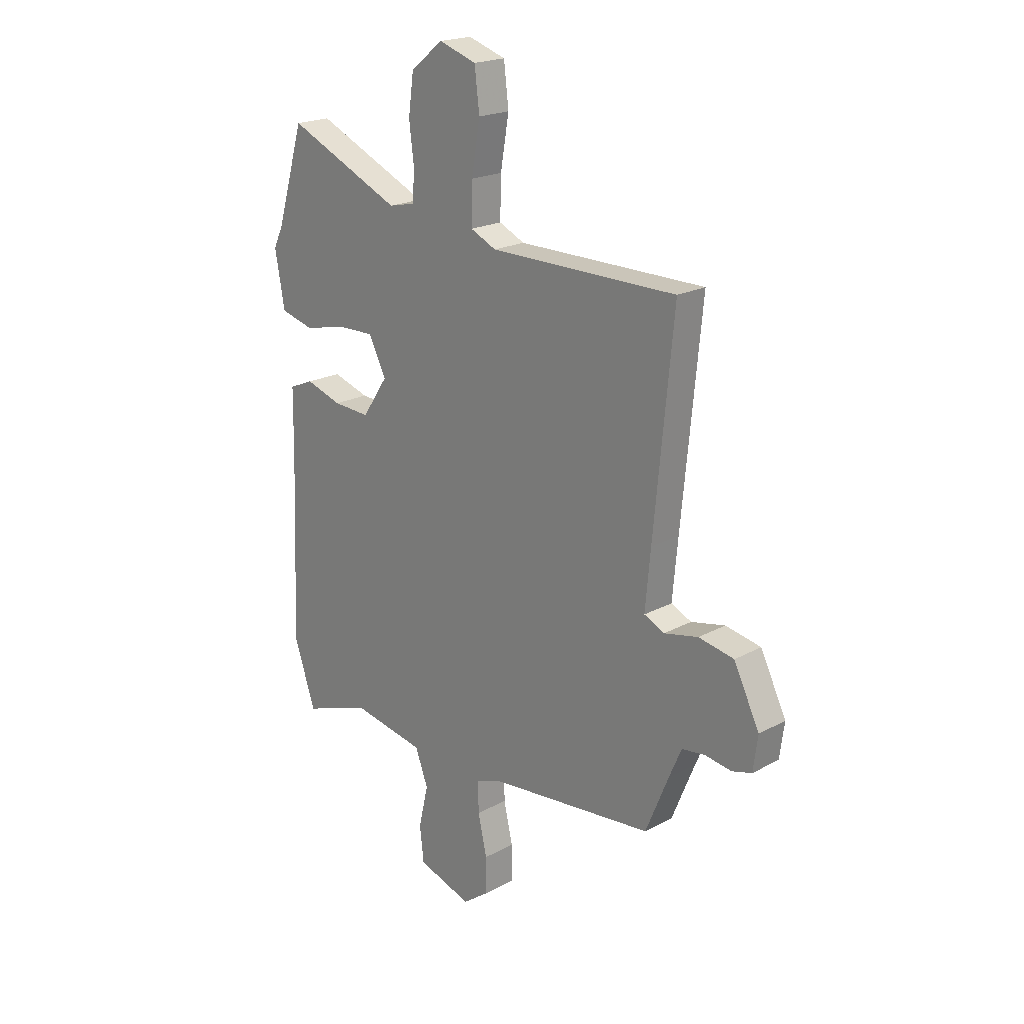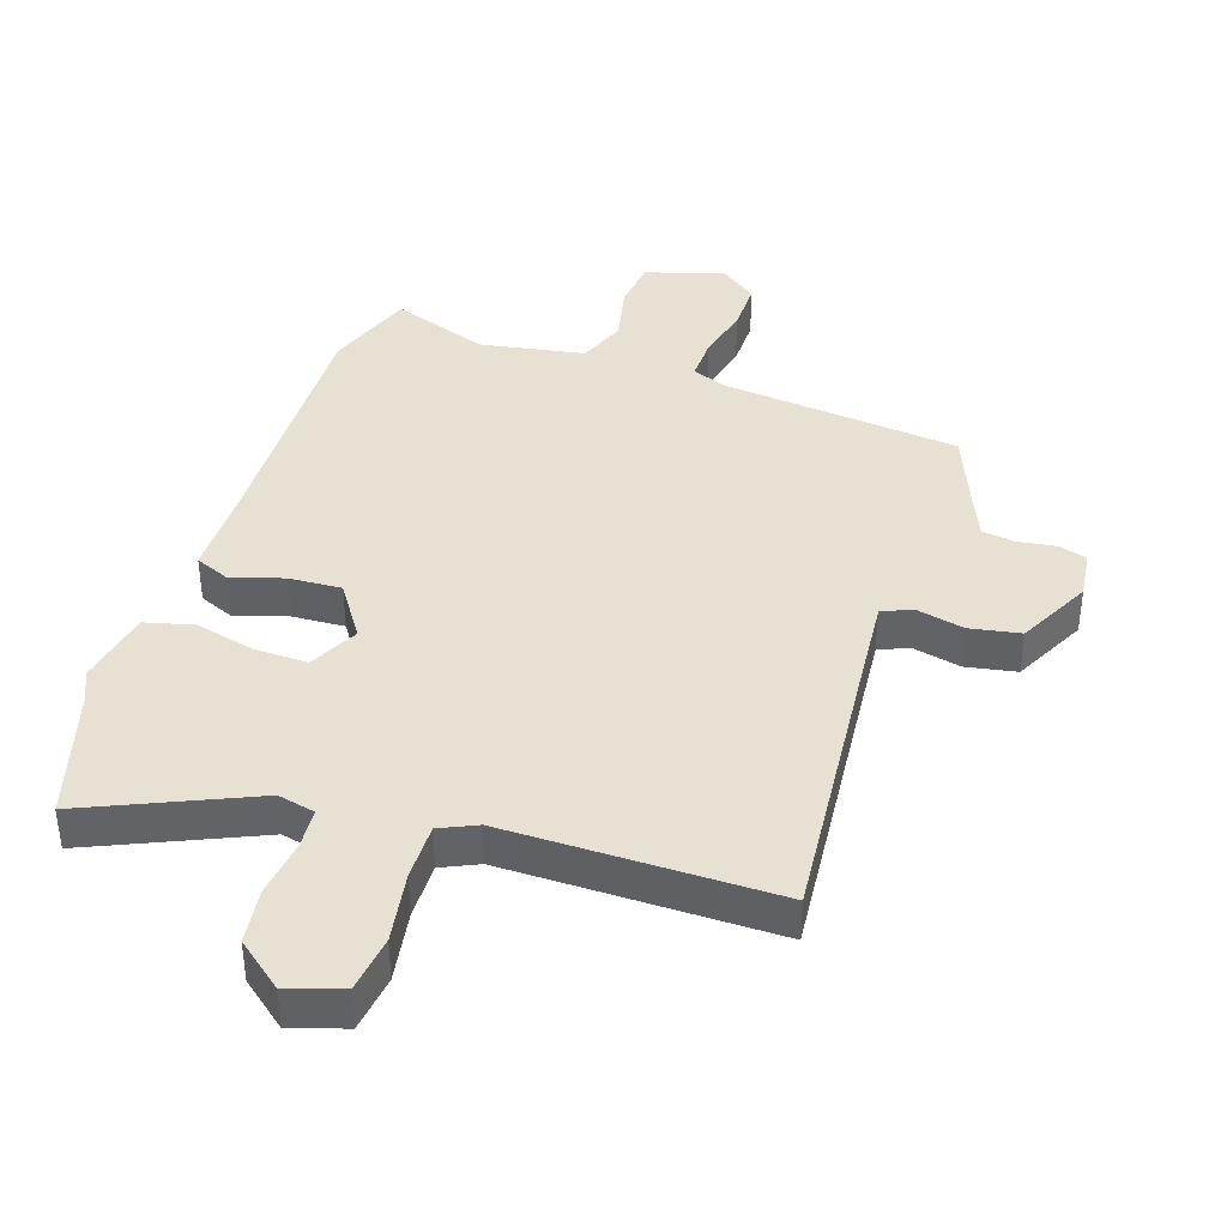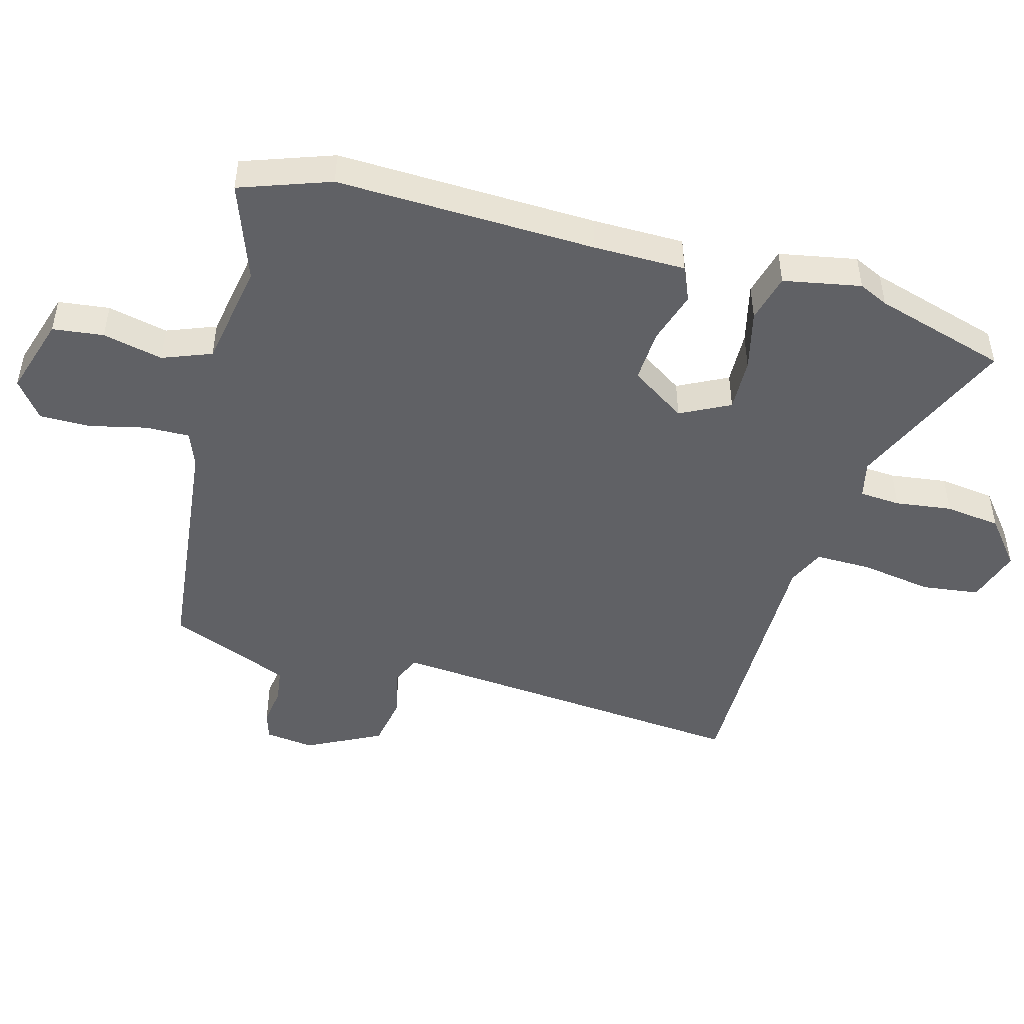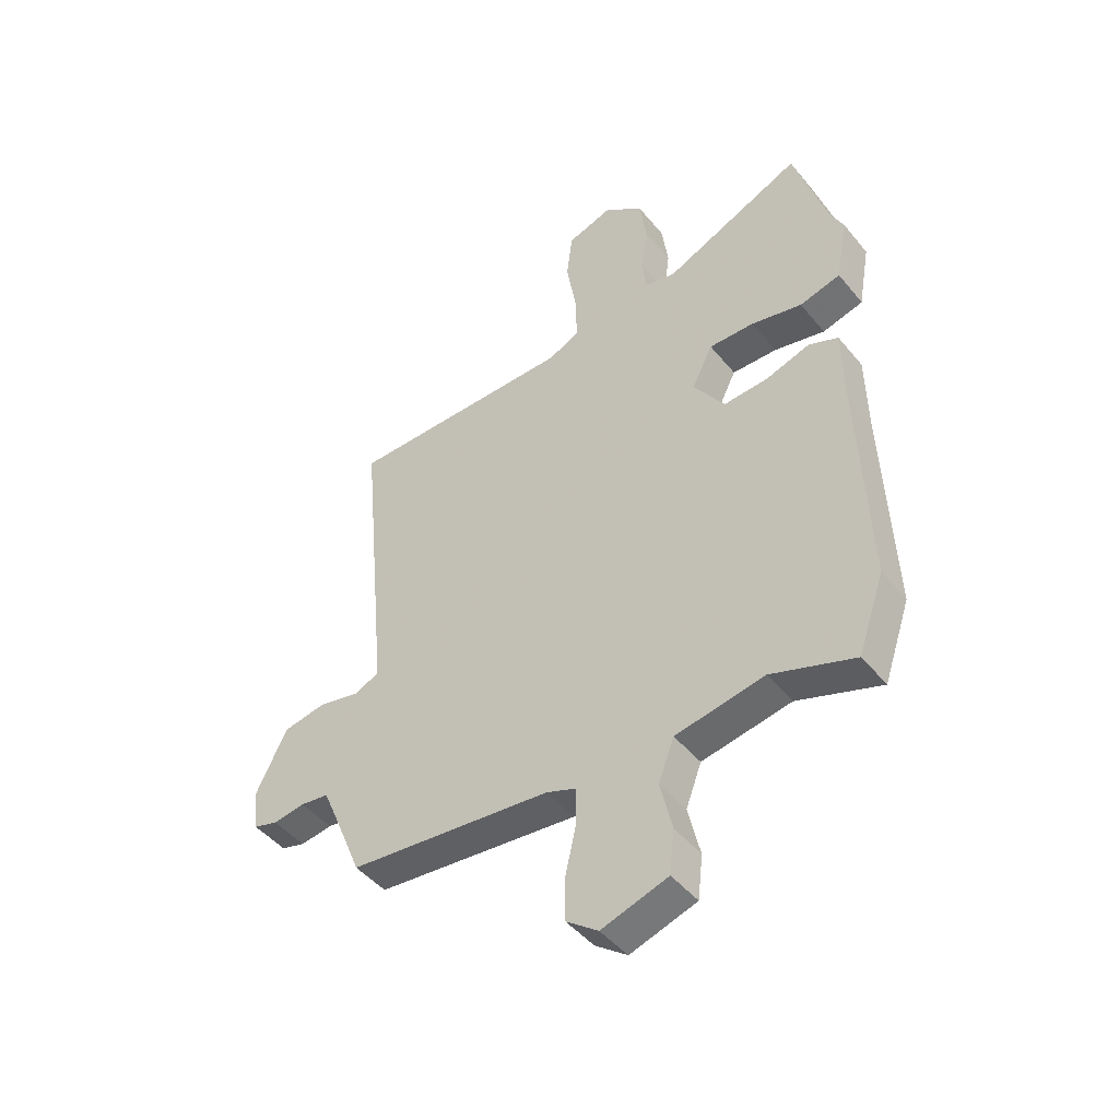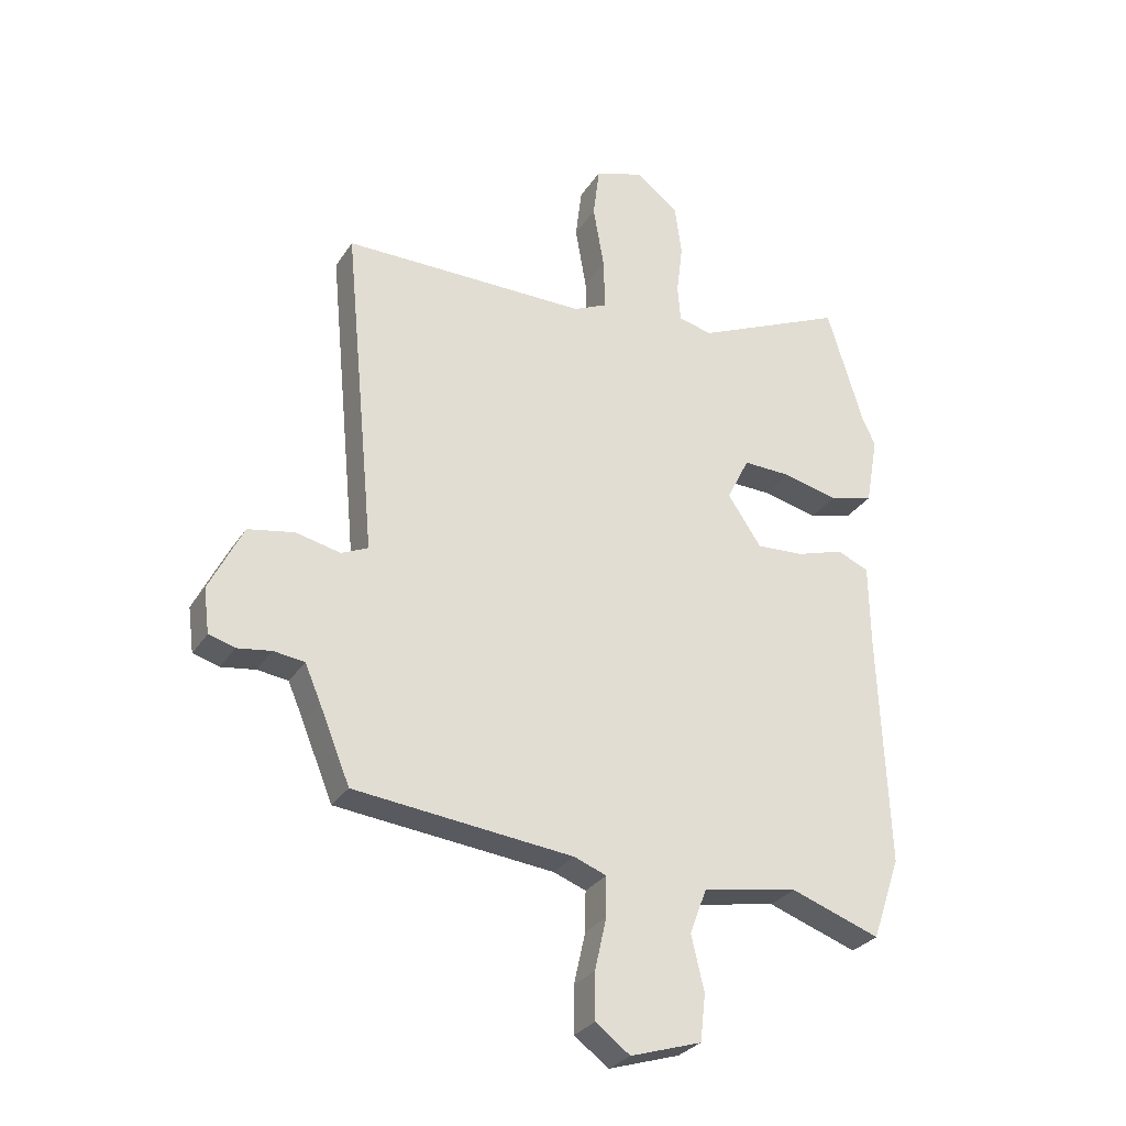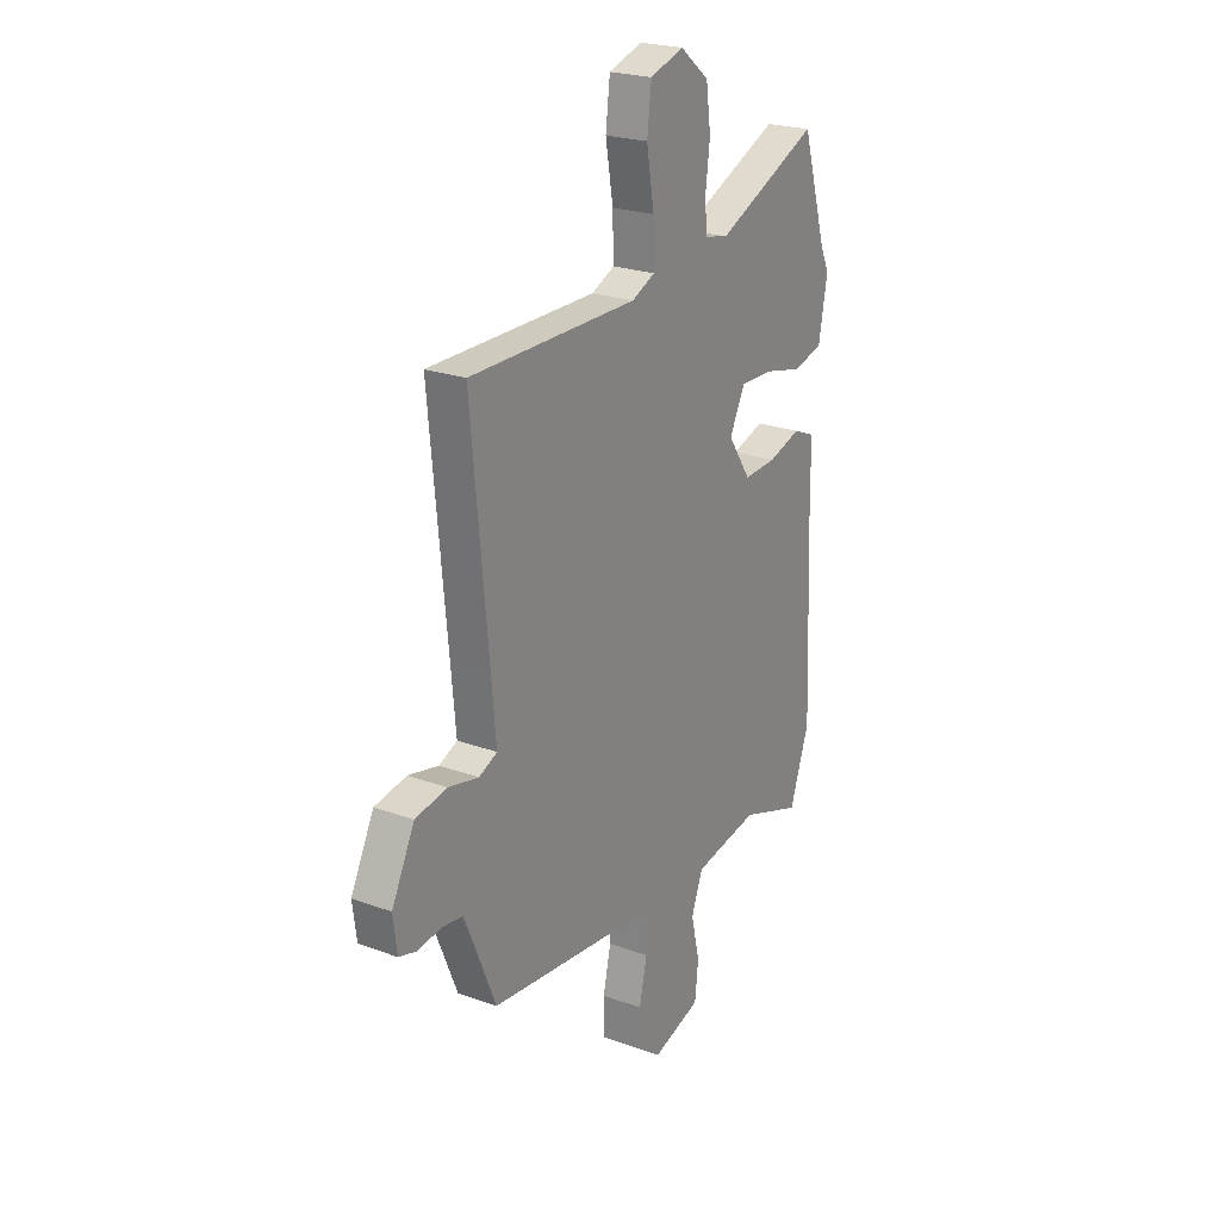
<metadata>
{"format":"obj","ext":"obj","renderer":"f3d","projection":"perspective","resolution":1024,"background":"white","views":[{"elev":20.5,"azim":45.6,"up":"+Z"},{"elev":39.5,"azim":18.8,"up":"+Y"},{"elev":-47.8,"azim":-104.9,"up":"+Y"},{"elev":-46.3,"azim":-143.1,"up":"+Z"},{"elev":-29.4,"azim":153.1,"up":"+Z"},{"elev":23.1,"azim":122.0,"up":"+Z"}]}
</metadata>
<code>
v -0.473 0.07 -0.579
v -0.522 0.07 -0.437
v -0.506 0.07 -0.031
v -0.504 0.07 0.113
v -0.449 0.07 0.136
v -0.367 0.07 0.11
v -0.284 0.07 0.105
v -0.226 0.07 0.191
v -0.265 0.07 0.269
v -0.349 0.07 0.267
v -0.444 0.07 0.245
v -0.52 0.07 0.265
v -0.542 0.07 0.387
v -0.52 0.07 0.433
v -0.457 0.07 0.641
v -0.198 0.07 0.525
v -0.139 0.07 0.538
v -0.134 0.07 0.602
v -0.145 0.07 0.691
v -0.133 0.07 0.778
v -0.06 0.07 0.836
v 0.025 0.07 0.808
v 0.036 0.07 0.718
v 0.017 0.07 0.607
v 0.015 0.07 0.518
v 0.073 0.07 0.491
v 0.497 0.07 0.49
v 0.454 0.07 0.042
v 0.442 0.07 -0.087
v 0.488 0.07 -0.108
v 0.565 0.07 -0.091
v 0.645 0.07 -0.106
v 0.703 0.07 -0.223
v 0.693 0.07 -0.3
v 0.648 0.07 -0.313
v 0.589 0.07 -0.304
v 0.536 0.07 -0.311
v 0.508 0.07 -0.376
v 0.456 0.07 -0.503
v 0.079 0.07 -0.542
v 0.023 0.07 -0.563
v 0.024 0.07 -0.632
v 0.044 0.07 -0.721
v 0.044 0.07 -0.801
v -0.015 0.07 -0.845
v -0.138 0.07 -0.806
v -0.147 0.07 -0.726
v -0.125 0.07 -0.632
v -0.154 0.07 -0.555
v -0.319 0.07 -0.525
v -0.473 0 -0.579
v -0.522 0 -0.437
v -0.506 0 -0.031
v -0.504 0 0.113
v -0.449 0 0.136
v -0.367 0 0.11
v -0.284 0 0.105
v -0.226 0 0.191
v -0.265 0 0.269
v -0.349 0 0.267
v -0.444 0 0.245
v -0.52 0 0.265
v -0.542 0 0.387
v -0.52 0 0.433
v -0.457 0 0.641
v -0.198 0 0.525
v -0.139 0 0.538
v -0.134 0 0.602
v -0.145 0 0.691
v -0.133 0 0.778
v -0.06 0 0.836
v 0.025 0 0.808
v 0.036 0 0.718
v 0.017 0 0.607
v 0.015 0 0.518
v 0.073 0 0.491
v 0.497 0 0.49
v 0.454 0 0.042
v 0.442 0 -0.087
v 0.488 0 -0.108
v 0.565 0 -0.091
v 0.645 0 -0.106
v 0.703 0 -0.223
v 0.693 0 -0.3
v 0.648 0 -0.313
v 0.589 0 -0.304
v 0.536 0 -0.311
v 0.508 0 -0.376
v 0.456 0 -0.503
v 0.079 0 -0.542
v 0.023 0 -0.563
v 0.024 0 -0.632
v 0.044 0 -0.721
v 0.044 0 -0.801
v -0.015 0 -0.845
v -0.138 0 -0.806
v -0.147 0 -0.726
v -0.125 0 -0.632
v -0.154 0 -0.555
v -0.319 0 -0.525
f 45 46 47 48
f 45 48 49
f 42 43 44 45
f 41 42 45 49
f 40 41 49 50
f 38 39 40 50
f 33 34 35 36
f 33 36 37
f 30 31 32 33
f 29 30 33 37
f 26 27 28
f 25 26 28 29
f 21 22 23 24
f 21 24 25
f 18 19 20 21
f 17 18 21 25
f 16 17 25 29
f 14 15 16 29
f 10 11 12 13
f 9 10 13 14
f 3 4 5 6
f 3 6 7
f 50 1 2 3
f 50 3 7
f 38 50 7 8
f 37 38 8 9
f 29 37 9
f 9 14 29
f 98 97 96 95
f 99 98 95
f 95 94 93 92
f 99 95 92 91
f 100 99 91 90
f 100 90 89 88
f 86 85 84 83
f 87 86 83
f 83 82 81 80
f 87 83 80 79
f 78 77 76
f 79 78 76 75
f 74 73 72 71
f 75 74 71
f 71 70 69 68
f 75 71 68 67
f 79 75 67 66
f 79 66 65 64
f 63 62 61 60
f 64 63 60 59
f 56 55 54 53
f 57 56 53
f 53 52 51 100
f 57 53 100
f 58 57 100 88
f 59 58 88 87
f 59 87 79
f 79 64 59
f 1 51 52 2
f 2 52 53 3
f 3 53 54 4
f 4 54 55 5
f 5 55 56 6
f 6 56 57 7
f 7 57 58 8
f 8 58 59 9
f 9 59 60 10
f 10 60 61 11
f 11 61 62 12
f 12 62 63 13
f 13 63 64 14
f 14 64 65 15
f 15 65 66 16
f 16 66 67 17
f 17 67 68 18
f 18 68 69 19
f 19 69 70 20
f 20 70 71 21
f 21 71 72 22
f 22 72 73 23
f 23 73 74 24
f 24 74 75 25
f 25 75 76 26
f 26 76 77 27
f 27 77 78 28
f 28 78 79 29
f 29 79 80 30
f 30 80 81 31
f 31 81 82 32
f 32 82 83 33
f 33 83 84 34
f 34 84 85 35
f 35 85 86 36
f 36 86 87 37
f 37 87 88 38
f 38 88 89 39
f 39 89 90 40
f 40 90 91 41
f 41 91 92 42
f 42 92 93 43
f 43 93 94 44
f 44 94 95 45
f 45 95 96 46
f 46 96 97 47
f 47 97 98 48
f 48 98 99 49
f 49 99 100 50
f 50 100 51 1

</code>
